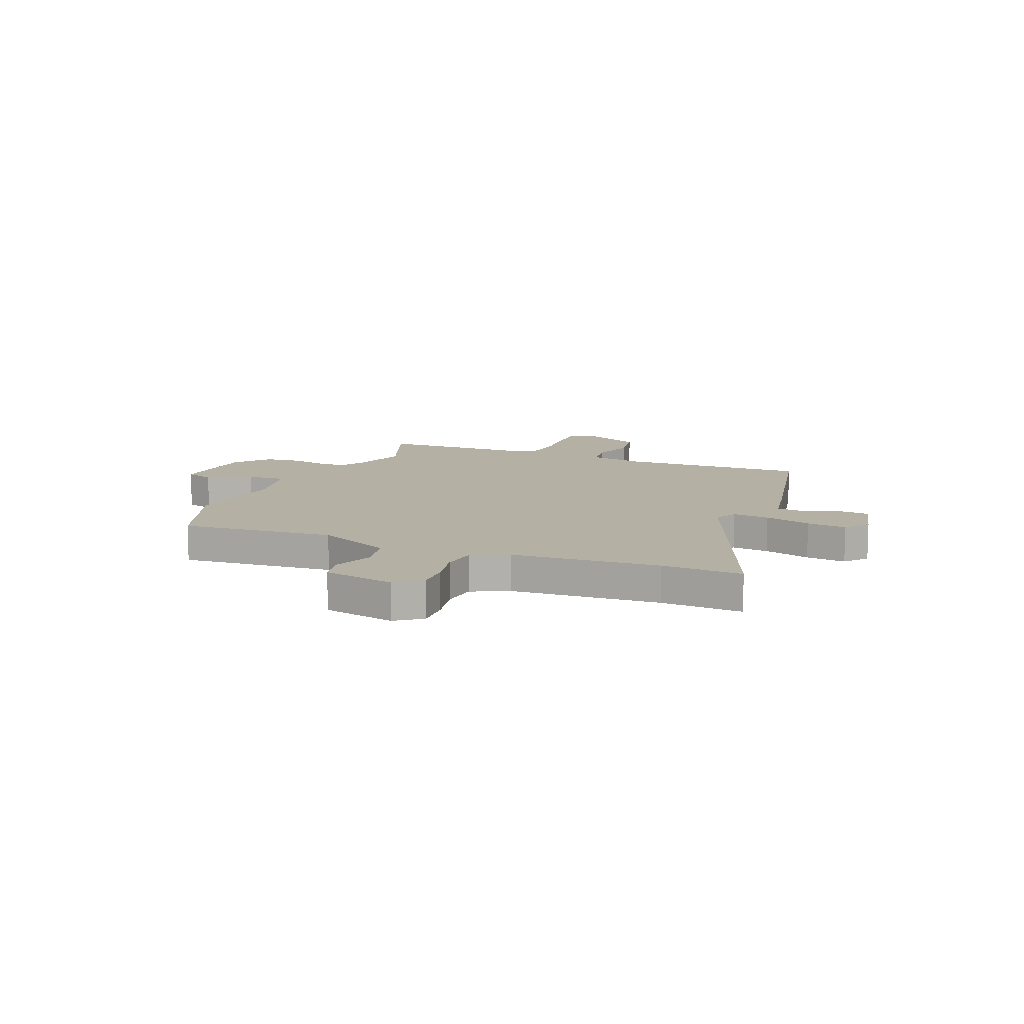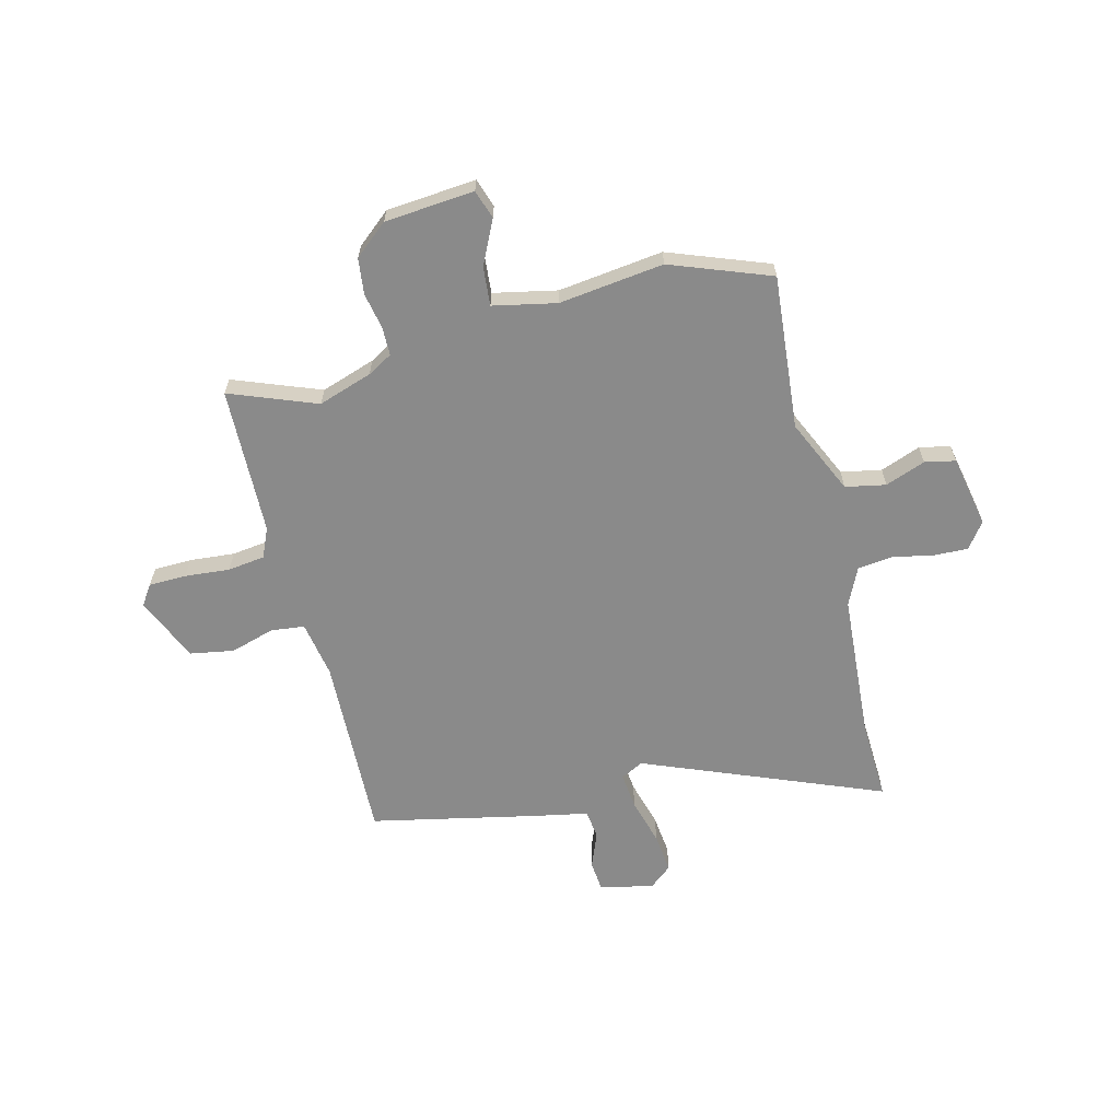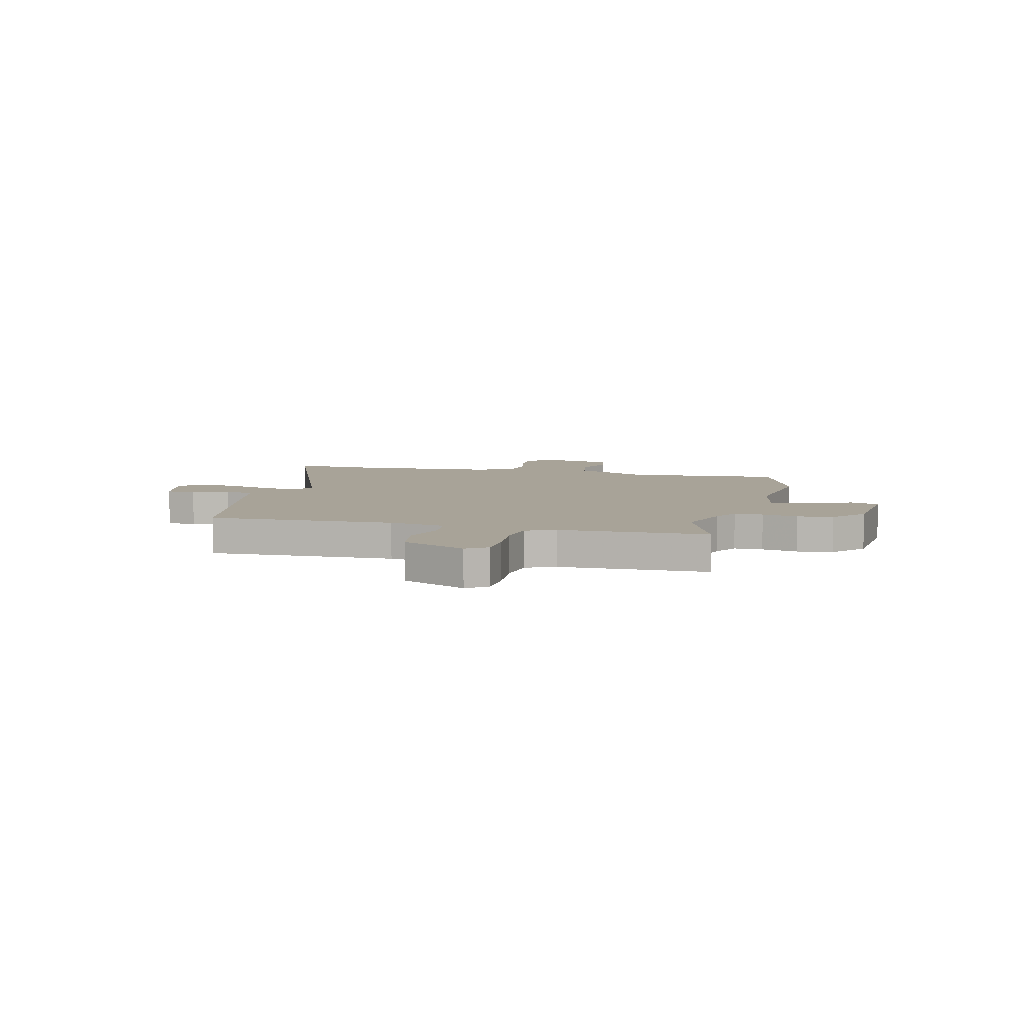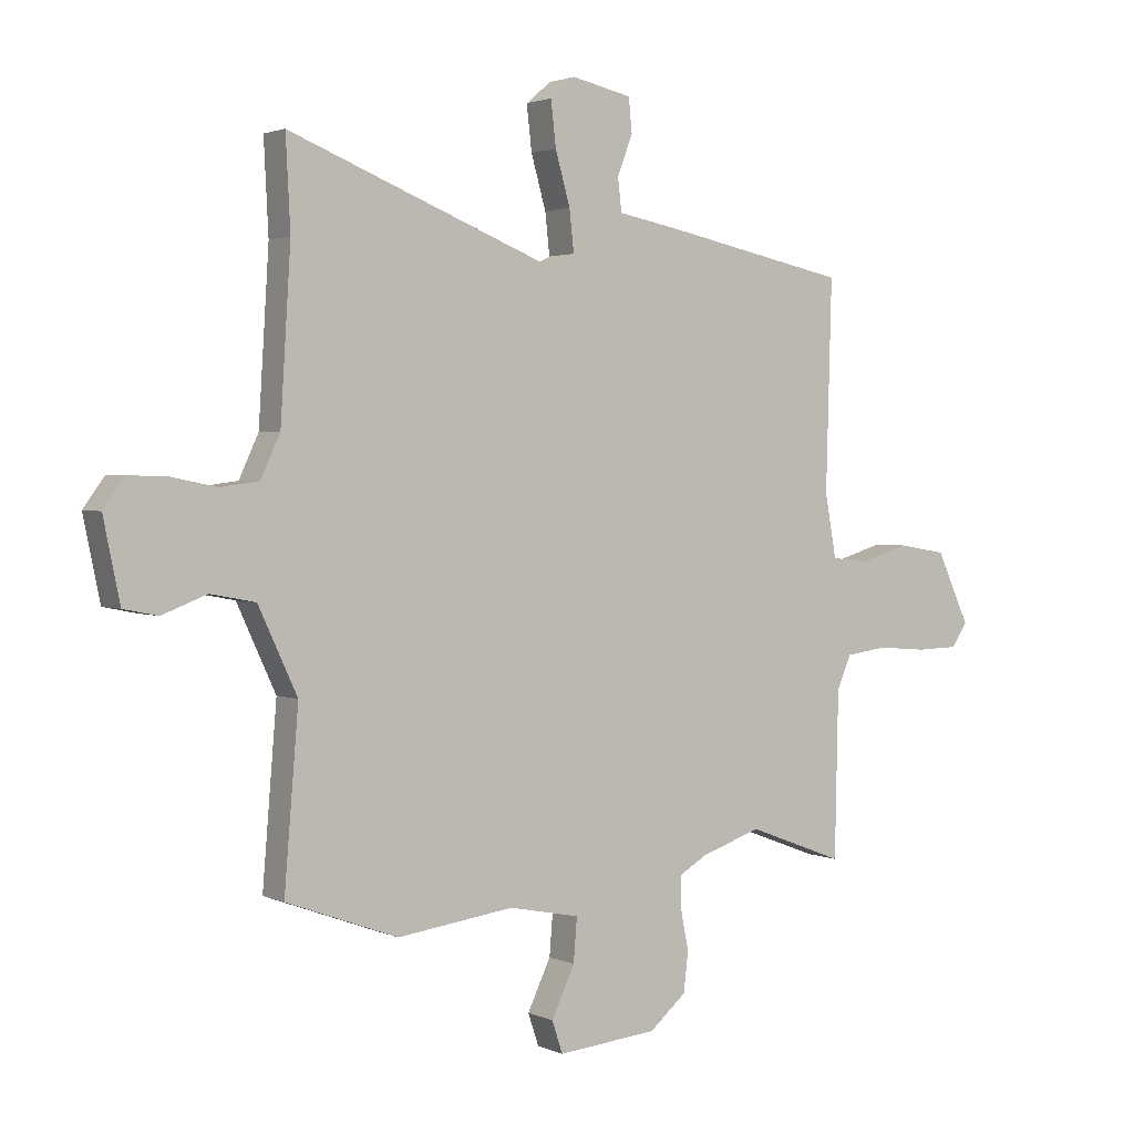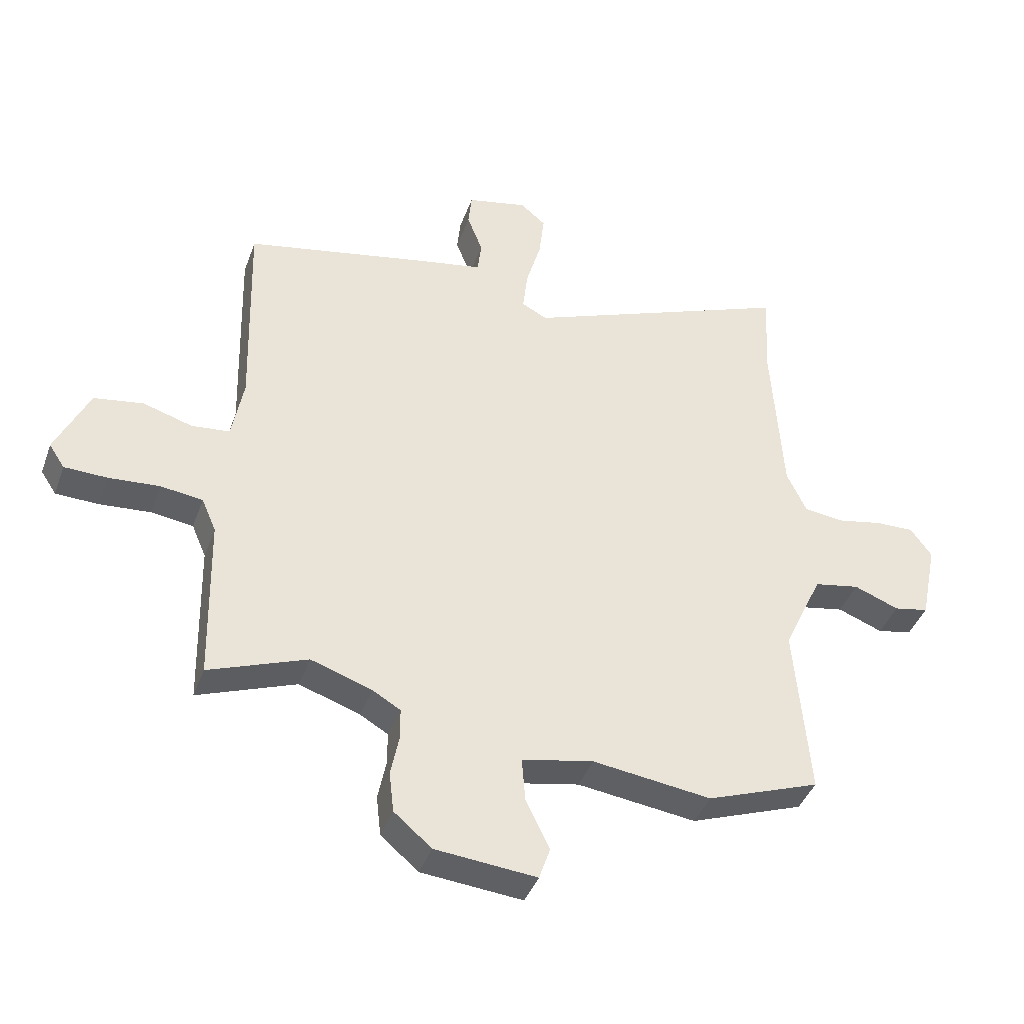
<metadata>
{"format":"obj","ext":"obj","renderer":"f3d","projection":"perspective","resolution":1024,"background":"white","views":[{"elev":11.5,"azim":-68.1,"up":"+Y"},{"elev":-63.5,"azim":-166.2,"up":"+Y"},{"elev":6.9,"azim":103.9,"up":"+Y"},{"elev":2.2,"azim":-33.7,"up":"+Z"},{"elev":-41.0,"azim":160.9,"up":"+Z"}]}
</metadata>
<code>
v 0.528 0.07 0.472
v 0.518 0.07 0.108
v 0.538 0.07 -0.002
v 0.604 0.07 -0.009
v 0.69 0.07 0.017
v 0.775 0.07 0.003
v 0.833 0.07 -0.122
v 0.806 0.07 -0.163
v 0.732 0.07 -0.165
v 0.644 0.07 -0.158
v 0.571 0.07 -0.168
v 0.546 0.07 -0.226
v 0.54 0.07 -0.515
v 0.37 0.07 -0.451
v 0.264 0.07 -0.487
v 0.216 0.07 -0.515
v 0.216 0.07 -0.571
v 0.23 0.07 -0.641
v 0.222 0.07 -0.711
v 0.157 0.07 -0.766
v -0.018 0.07 -0.782
v -0.037 0.07 -0.726
v 0.004 0.07 -0.64
v 0.01 0.07 -0.564
v -0.114 0.07 -0.539
v -0.319 0.07 -0.566
v -0.515 0.07 -0.494
v -0.49 0.07 -0.192
v -0.558 0.07 -0.046
v -0.637 0.07 -0.031
v -0.715 0.07 -0.061
v -0.775 0.07 -0.049
v -0.804 0.07 0.091
v -0.767 0.07 0.142
v -0.699 0.07 0.14
v -0.62 0.07 0.124
v -0.552 0.07 0.133
v -0.518 0.07 0.206
v -0.5 0.07 0.494
v -0.508 0.07 0.652
v -0.04 0.07 0.467
v 0.004 0.07 0.49
v -0.004 0.07 0.562
v -0.03 0.07 0.653
v -0.039 0.07 0.731
v 0.005 0.07 0.768
v 0.11 0.07 0.745
v 0.116 0.07 0.686
v 0.089 0.07 0.616
v 0.096 0.07 0.559
v 0.202 0.07 0.539
v 0.528 0 0.472
v 0.518 0 0.108
v 0.538 0 -0.002
v 0.604 0 -0.009
v 0.69 0 0.017
v 0.775 0 0.003
v 0.833 0 -0.122
v 0.806 0 -0.163
v 0.732 0 -0.165
v 0.644 0 -0.158
v 0.571 0 -0.168
v 0.546 0 -0.226
v 0.54 0 -0.515
v 0.37 0 -0.451
v 0.264 0 -0.487
v 0.216 0 -0.515
v 0.216 0 -0.571
v 0.23 0 -0.641
v 0.222 0 -0.711
v 0.157 0 -0.766
v -0.018 0 -0.782
v -0.037 0 -0.726
v 0.004 0 -0.64
v 0.01 0 -0.564
v -0.114 0 -0.539
v -0.319 0 -0.566
v -0.515 0 -0.494
v -0.49 0 -0.192
v -0.558 0 -0.046
v -0.637 0 -0.031
v -0.715 0 -0.061
v -0.775 0 -0.049
v -0.804 0 0.091
v -0.767 0 0.142
v -0.699 0 0.14
v -0.62 0 0.124
v -0.552 0 0.133
v -0.518 0 0.206
v -0.5 0 0.494
v -0.508 0 0.652
v -0.04 0 0.467
v 0.004 0 0.49
v -0.004 0 0.562
v -0.03 0 0.653
v -0.039 0 0.731
v 0.005 0 0.768
v 0.11 0 0.745
v 0.116 0 0.686
v 0.089 0 0.616
v 0.096 0 0.559
v 0.202 0 0.539
f 50 51 1 2
f 46 47 48 49
f 46 49 50
f 43 44 45 46
f 42 43 46 50
f 39 40 41
f 38 39 41
f 37 38 41 42
f 33 34 35 36
f 33 36 37
f 30 31 32 33
f 29 30 33 37
f 28 29 37 42
f 25 26 27 28
f 24 25 28 42
f 20 21 22 23
f 20 23 24
f 17 18 19 20
f 16 17 20 24
f 15 16 24 42
f 12 13 14
f 11 12 14 15
f 7 8 9 10
f 7 10 11
f 4 5 6 7
f 3 4 7 11
f 42 50 2 3
f 3 11 15 42
f 53 52 102 101
f 100 99 98 97
f 101 100 97
f 97 96 95 94
f 101 97 94 93
f 92 91 90
f 92 90 89
f 93 92 89 88
f 87 86 85 84
f 88 87 84
f 84 83 82 81
f 88 84 81 80
f 93 88 80 79
f 79 78 77 76
f 93 79 76 75
f 74 73 72 71
f 75 74 71
f 71 70 69 68
f 75 71 68 67
f 93 75 67 66
f 65 64 63
f 66 65 63 62
f 61 60 59 58
f 62 61 58
f 58 57 56 55
f 62 58 55 54
f 54 53 101 93
f 93 66 62 54
f 1 52 53 2
f 2 53 54 3
f 3 54 55 4
f 4 55 56 5
f 5 56 57 6
f 6 57 58 7
f 7 58 59 8
f 8 59 60 9
f 9 60 61 10
f 10 61 62 11
f 11 62 63 12
f 12 63 64 13
f 13 64 65 14
f 14 65 66 15
f 15 66 67 16
f 16 67 68 17
f 17 68 69 18
f 18 69 70 19
f 19 70 71 20
f 20 71 72 21
f 21 72 73 22
f 22 73 74 23
f 23 74 75 24
f 24 75 76 25
f 25 76 77 26
f 26 77 78 27
f 27 78 79 28
f 28 79 80 29
f 29 80 81 30
f 30 81 82 31
f 31 82 83 32
f 32 83 84 33
f 33 84 85 34
f 34 85 86 35
f 35 86 87 36
f 36 87 88 37
f 37 88 89 38
f 38 89 90 39
f 39 90 91 40
f 40 91 92 41
f 41 92 93 42
f 42 93 94 43
f 43 94 95 44
f 44 95 96 45
f 45 96 97 46
f 46 97 98 47
f 47 98 99 48
f 48 99 100 49
f 49 100 101 50
f 50 101 102 51
f 51 102 52 1

</code>
